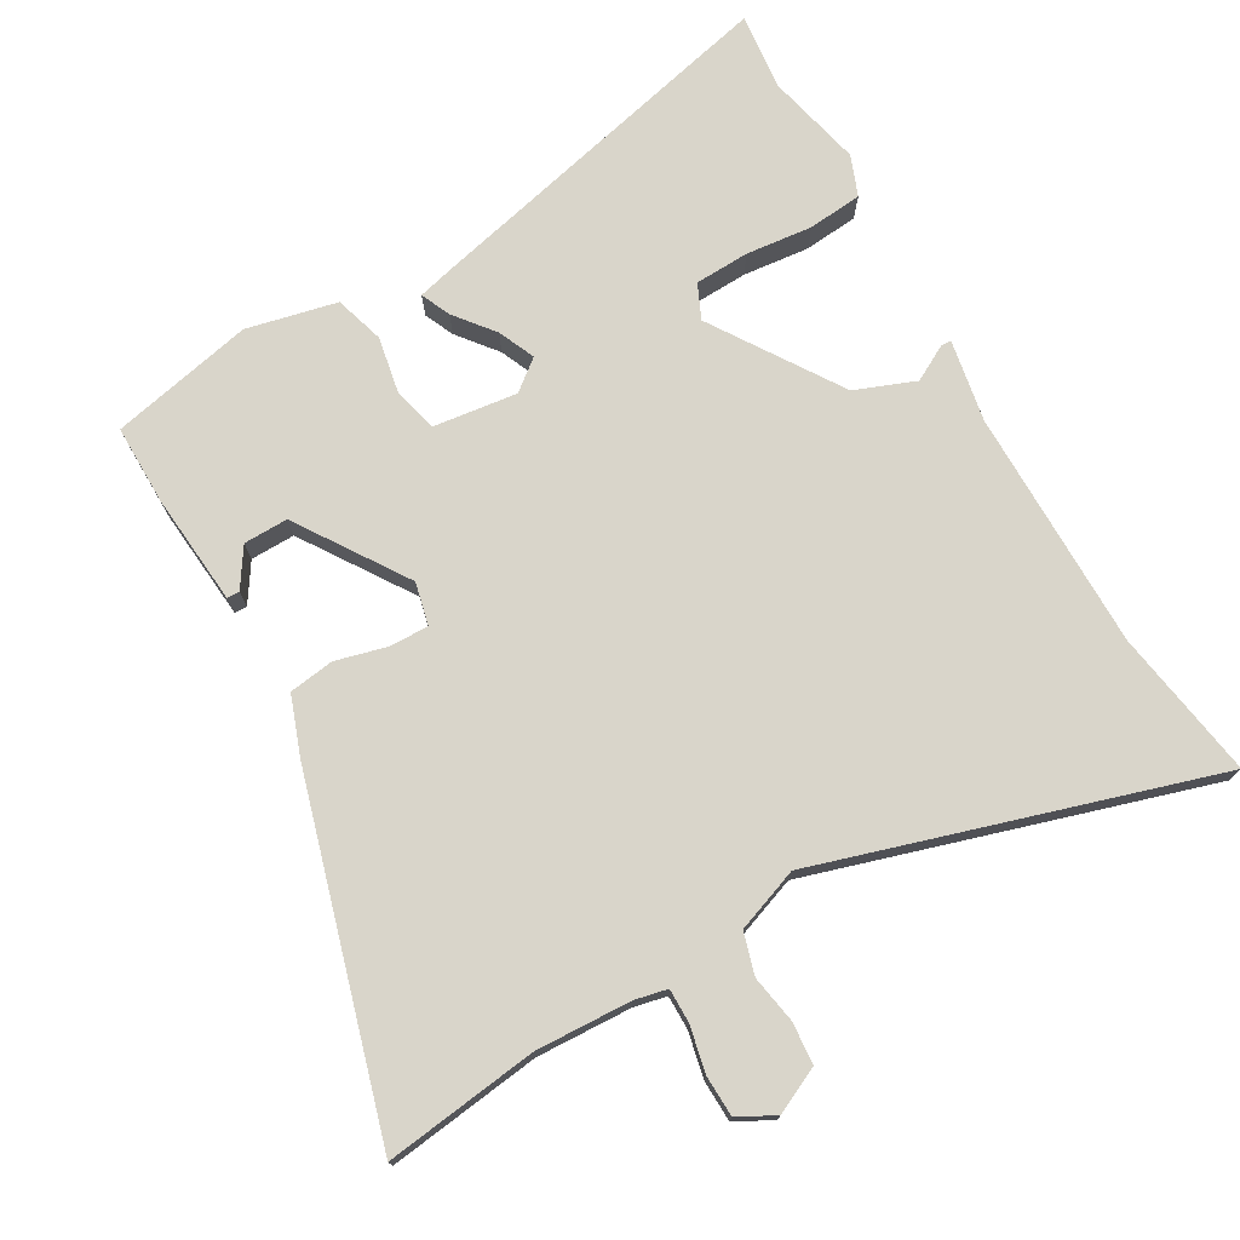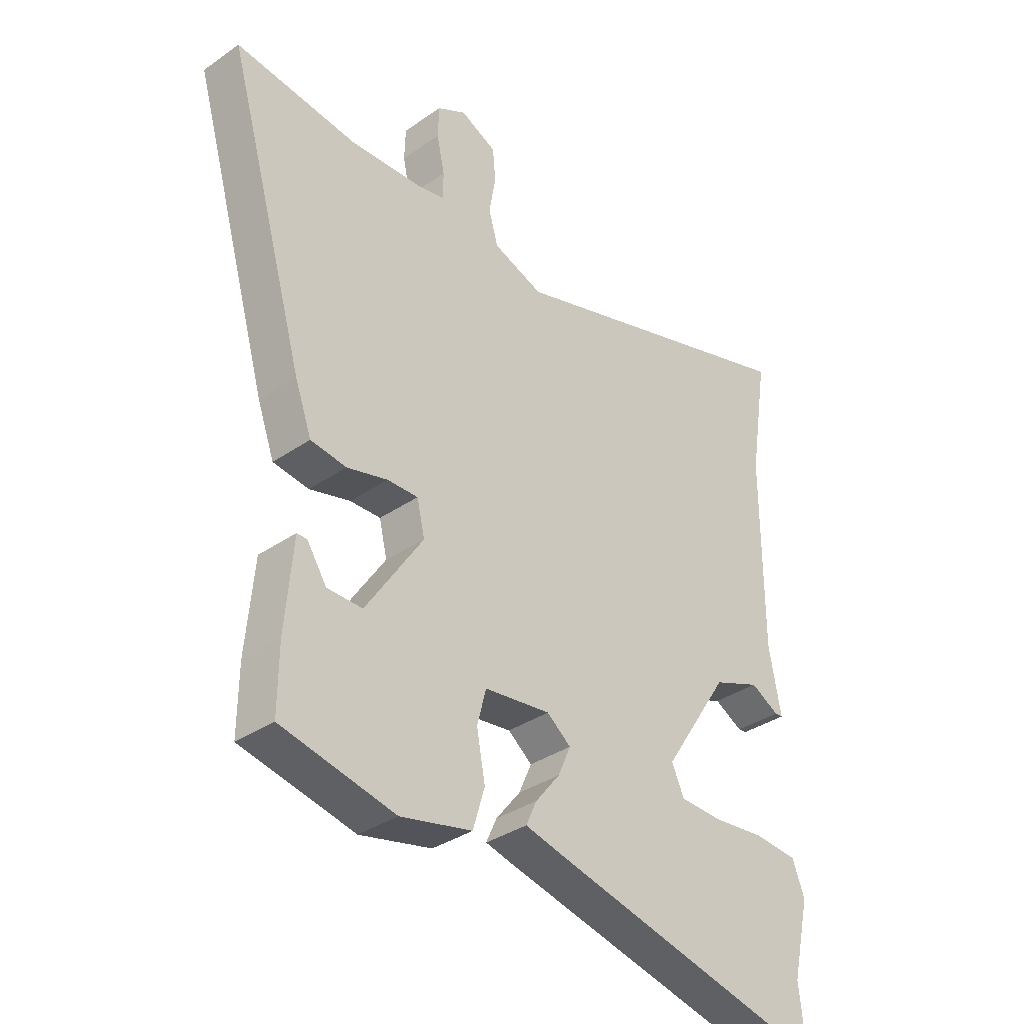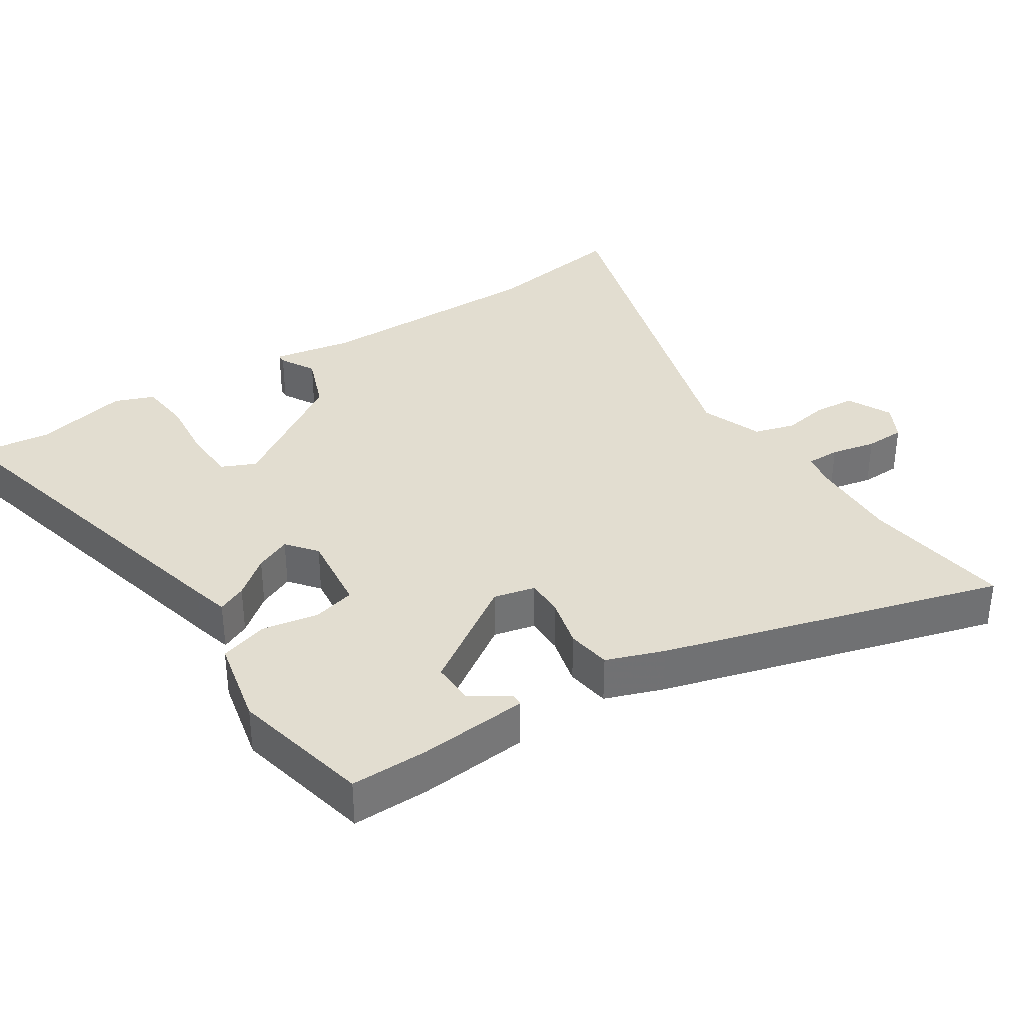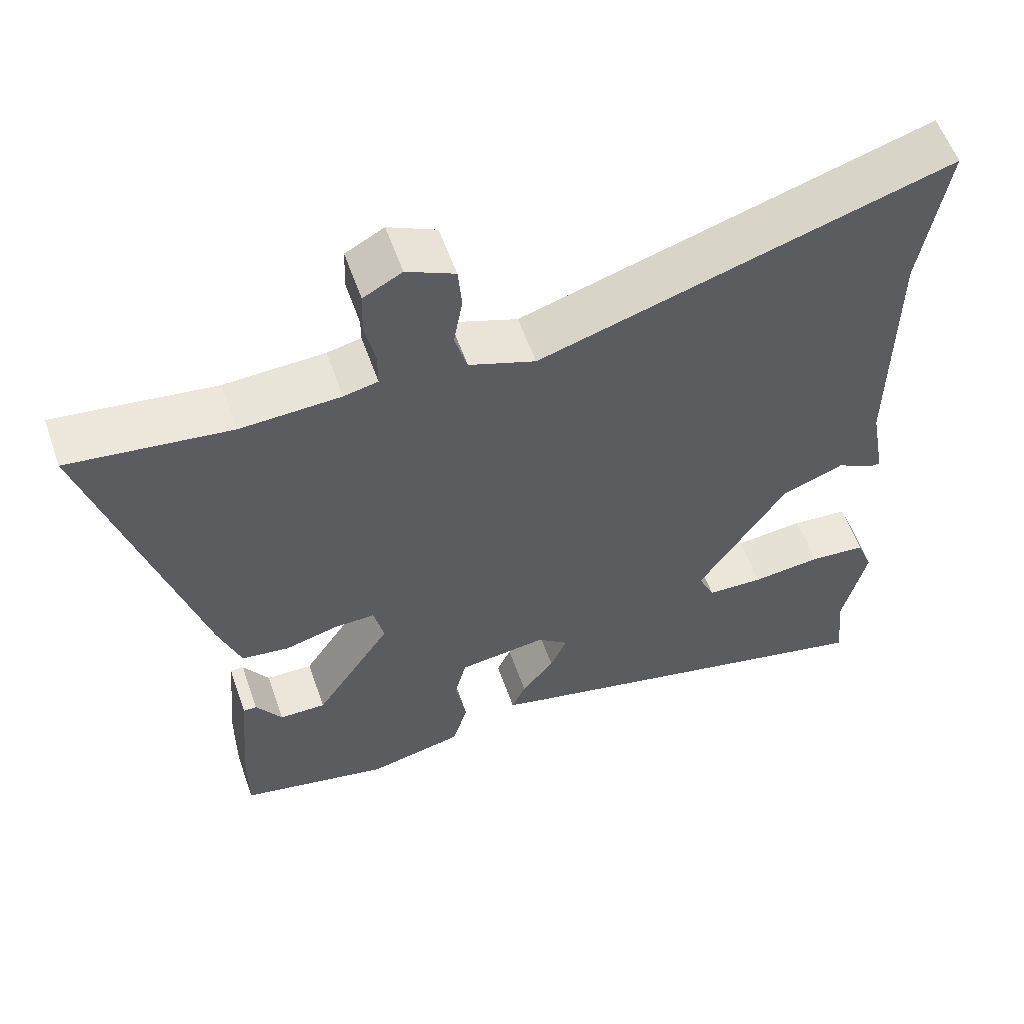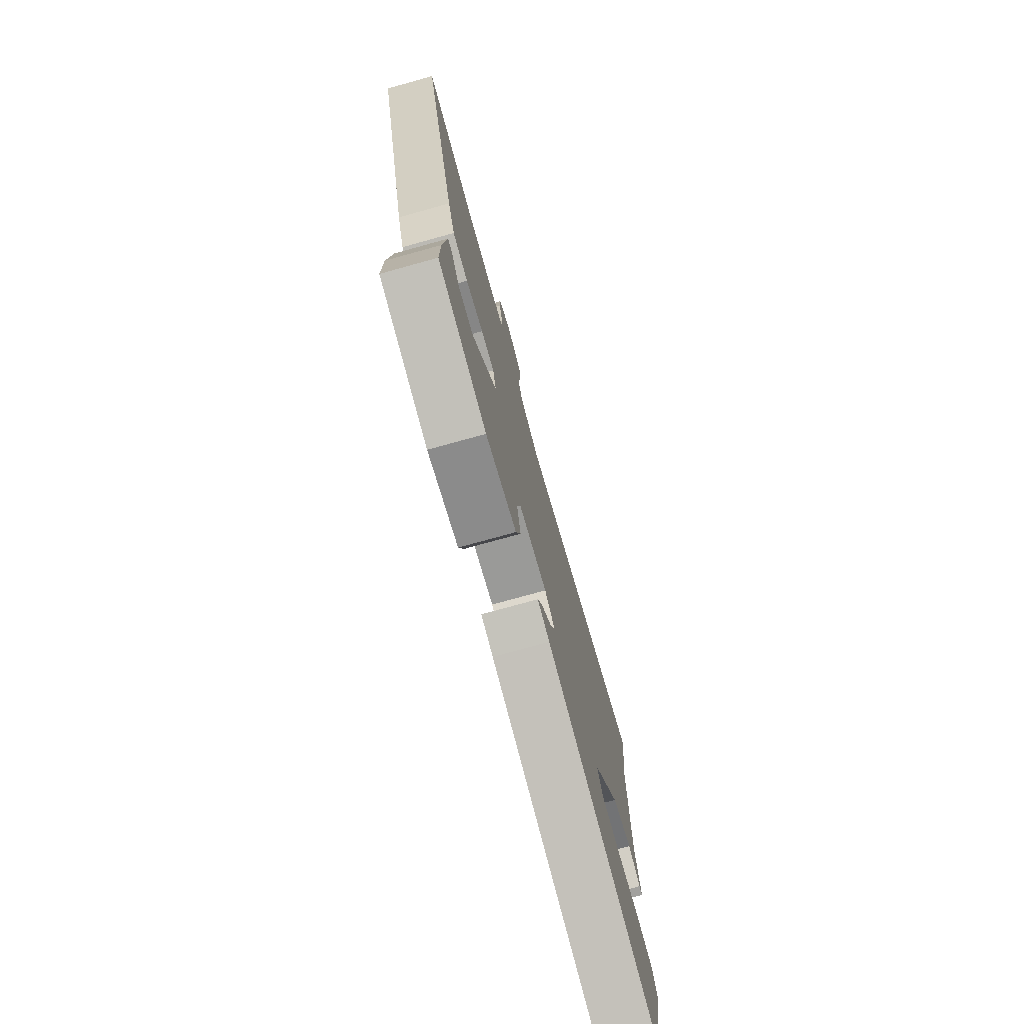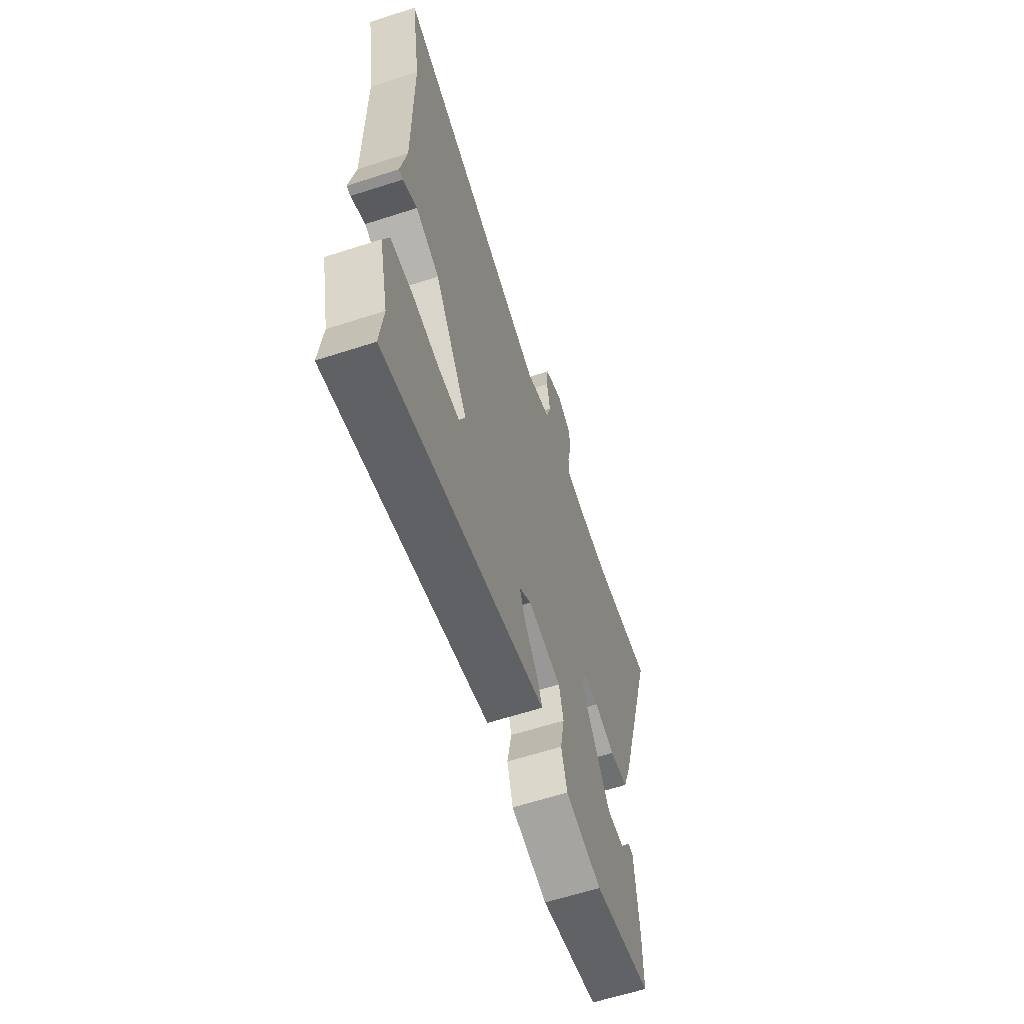
<metadata>
{"format":"obj","ext":"obj","renderer":"f3d","projection":"perspective","resolution":1024,"background":"white","views":[{"elev":74.5,"azim":-29.8,"up":"+Y"},{"elev":-34.9,"azim":-47.2,"up":"+Z"},{"elev":35.1,"azim":-123.3,"up":"+Y"},{"elev":57.5,"azim":-19.3,"up":"+Z"},{"elev":-75.9,"azim":-74.5,"up":"+Z"},{"elev":-62.0,"azim":108.2,"up":"+Z"}]}
</metadata>
<code>
v -0.494 0.07 -0.475
v -0.493 0.07 -0.362
v -0.479 0.07 -0.204
v -0.461 0.07 -0.204
v -0.426 0.07 -0.258
v -0.363 0.07 -0.259
v -0.26 0.07 -0.104
v -0.274 0.07 -0.044
v -0.329 0.07 -0.045
v -0.402 0.07 -0.064
v -0.466 0.07 -0.055
v -0.496 0.07 0.028
v -0.637 0.07 0.518
v -0.42 0.07 0.49
v -0.285 0.07 0.496
v -0.239 0.07 0.506
v -0.239 0.07 0.554
v -0.253 0.07 0.619
v -0.251 0.07 0.677
v -0.199 0.07 0.705
v -0.134 0.07 0.674
v -0.129 0.07 0.615
v -0.141 0.07 0.547
v -0.124 0.07 0.488
v -0.034 0.07 0.455
v 0.52 0.07 0.624
v 0.486 0.07 0.413
v 0.485 0.07 0.072
v 0.506 0.07 -0.044
v 0.492 0.07 -0.045
v 0.441 0.07 -0.017
v 0.356 0.07 -0.05
v 0.237 0.07 -0.231
v 0.259 0.07 -0.28
v 0.336 0.07 -0.283
v 0.43 0.07 -0.273
v 0.507 0.07 -0.28
v 0.529 0.07 -0.337
v 0.497 0.07 -0.473
v 0.509 0.07 -0.582
v -0.014 0.07 -0.458
v -0.065 0.07 -0.445
v -0.046 0.07 -0.403
v -0.002 0.07 -0.348
v 0.021 0.07 -0.296
v -0.022 0.07 -0.262
v -0.141 0.07 -0.277
v -0.157 0.07 -0.339
v -0.142 0.07 -0.42
v -0.163 0.07 -0.49
v -0.291 0.07 -0.519
v -0.494 0 -0.475
v -0.493 0 -0.362
v -0.479 0 -0.204
v -0.461 0 -0.204
v -0.426 0 -0.258
v -0.363 0 -0.259
v -0.26 0 -0.104
v -0.274 0 -0.044
v -0.329 0 -0.045
v -0.402 0 -0.064
v -0.466 0 -0.055
v -0.496 0 0.028
v -0.637 0 0.518
v -0.42 0 0.49
v -0.285 0 0.496
v -0.239 0 0.506
v -0.239 0 0.554
v -0.253 0 0.619
v -0.251 0 0.677
v -0.199 0 0.705
v -0.134 0 0.674
v -0.129 0 0.615
v -0.141 0 0.547
v -0.124 0 0.488
v -0.034 0 0.455
v 0.52 0 0.624
v 0.486 0 0.413
v 0.485 0 0.072
v 0.506 0 -0.044
v 0.492 0 -0.045
v 0.441 0 -0.017
v 0.356 0 -0.05
v 0.237 0 -0.231
v 0.259 0 -0.28
v 0.336 0 -0.283
v 0.43 0 -0.273
v 0.507 0 -0.28
v 0.529 0 -0.337
v 0.497 0 -0.473
v 0.509 0 -0.582
v -0.014 0 -0.458
v -0.065 0 -0.445
v -0.046 0 -0.403
v -0.002 0 -0.348
v 0.021 0 -0.296
v -0.022 0 -0.262
v -0.141 0 -0.277
v -0.157 0 -0.339
v -0.142 0 -0.42
v -0.163 0 -0.49
v -0.291 0 -0.519
f 51 1 2
f 50 51 2
f 49 50 2
f 48 49 2
f 47 48 2
f 42 43 44
f 41 42 44
f 40 41 44
f 39 40 44
f 38 39 44
f 37 38 44
f 36 37 44
f 35 36 44
f 34 35 44 45
f 33 34 45 46
f 28 29 30 31
f 27 28 31 32
f 32 33 46
f 27 32 46
f 26 27 46
f 25 26 46
f 21 22 23
f 20 21 23
f 19 20 23
f 18 19 23
f 17 18 23
f 16 17 23 24
f 25 46 47
f 24 25 47
f 16 24 47
f 15 16 47
f 12 13 14
f 11 12 14
f 10 11 14
f 9 10 14
f 2 3 4 5
f 2 5 6
f 47 2 6
f 8 9 14 15
f 7 8 15 47
f 6 7 47
f 53 52 102
f 53 102 101
f 53 101 100
f 53 100 99
f 53 99 98
f 95 94 93
f 95 93 92
f 95 92 91
f 95 91 90
f 95 90 89
f 95 89 88
f 95 88 87
f 95 87 86
f 96 95 86 85
f 97 96 85 84
f 82 81 80 79
f 83 82 79 78
f 97 84 83
f 97 83 78
f 97 78 77
f 97 77 76
f 74 73 72
f 74 72 71
f 74 71 70
f 74 70 69
f 74 69 68
f 75 74 68 67
f 98 97 76
f 98 76 75
f 98 75 67
f 98 67 66
f 65 64 63
f 65 63 62
f 65 62 61
f 65 61 60
f 56 55 54 53
f 57 56 53
f 57 53 98
f 66 65 60 59
f 98 66 59 58
f 98 58 57
f 1 52 53 2
f 2 53 54 3
f 3 54 55 4
f 4 55 56 5
f 5 56 57 6
f 6 57 58 7
f 7 58 59 8
f 8 59 60 9
f 9 60 61 10
f 10 61 62 11
f 11 62 63 12
f 12 63 64 13
f 13 64 65 14
f 14 65 66 15
f 15 66 67 16
f 16 67 68 17
f 17 68 69 18
f 18 69 70 19
f 19 70 71 20
f 20 71 72 21
f 21 72 73 22
f 22 73 74 23
f 23 74 75 24
f 24 75 76 25
f 25 76 77 26
f 26 77 78 27
f 27 78 79 28
f 28 79 80 29
f 29 80 81 30
f 30 81 82 31
f 31 82 83 32
f 32 83 84 33
f 33 84 85 34
f 34 85 86 35
f 35 86 87 36
f 36 87 88 37
f 37 88 89 38
f 38 89 90 39
f 39 90 91 40
f 40 91 92 41
f 41 92 93 42
f 42 93 94 43
f 43 94 95 44
f 44 95 96 45
f 45 96 97 46
f 46 97 98 47
f 47 98 99 48
f 48 99 100 49
f 49 100 101 50
f 50 101 102 51
f 51 102 52 1

</code>
